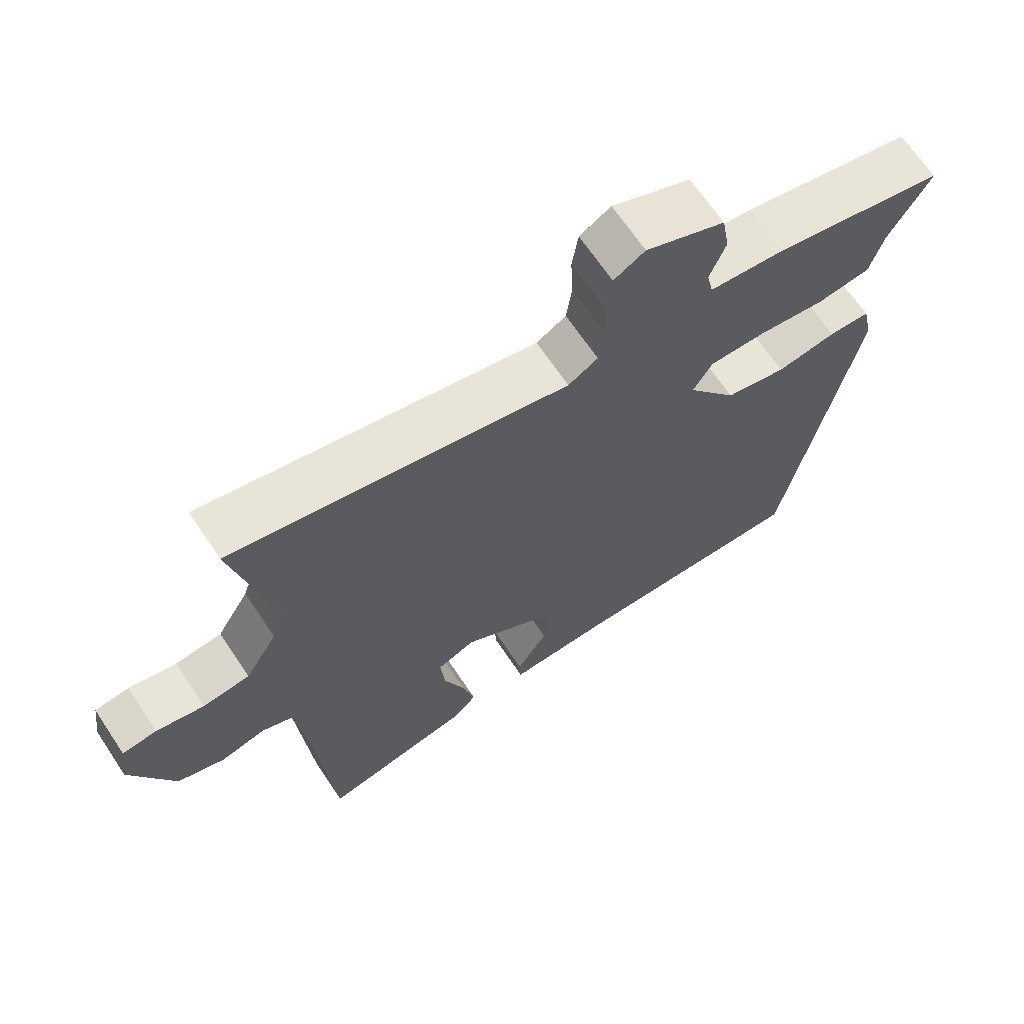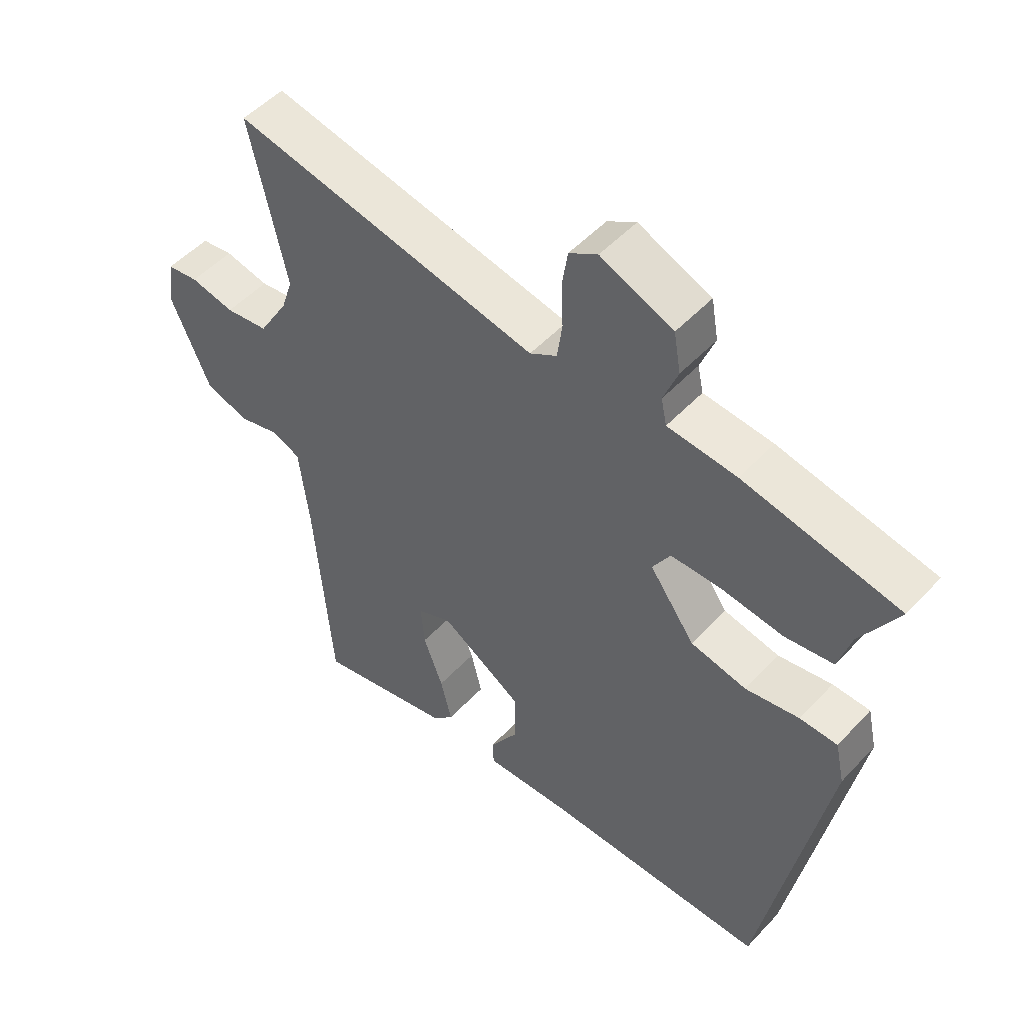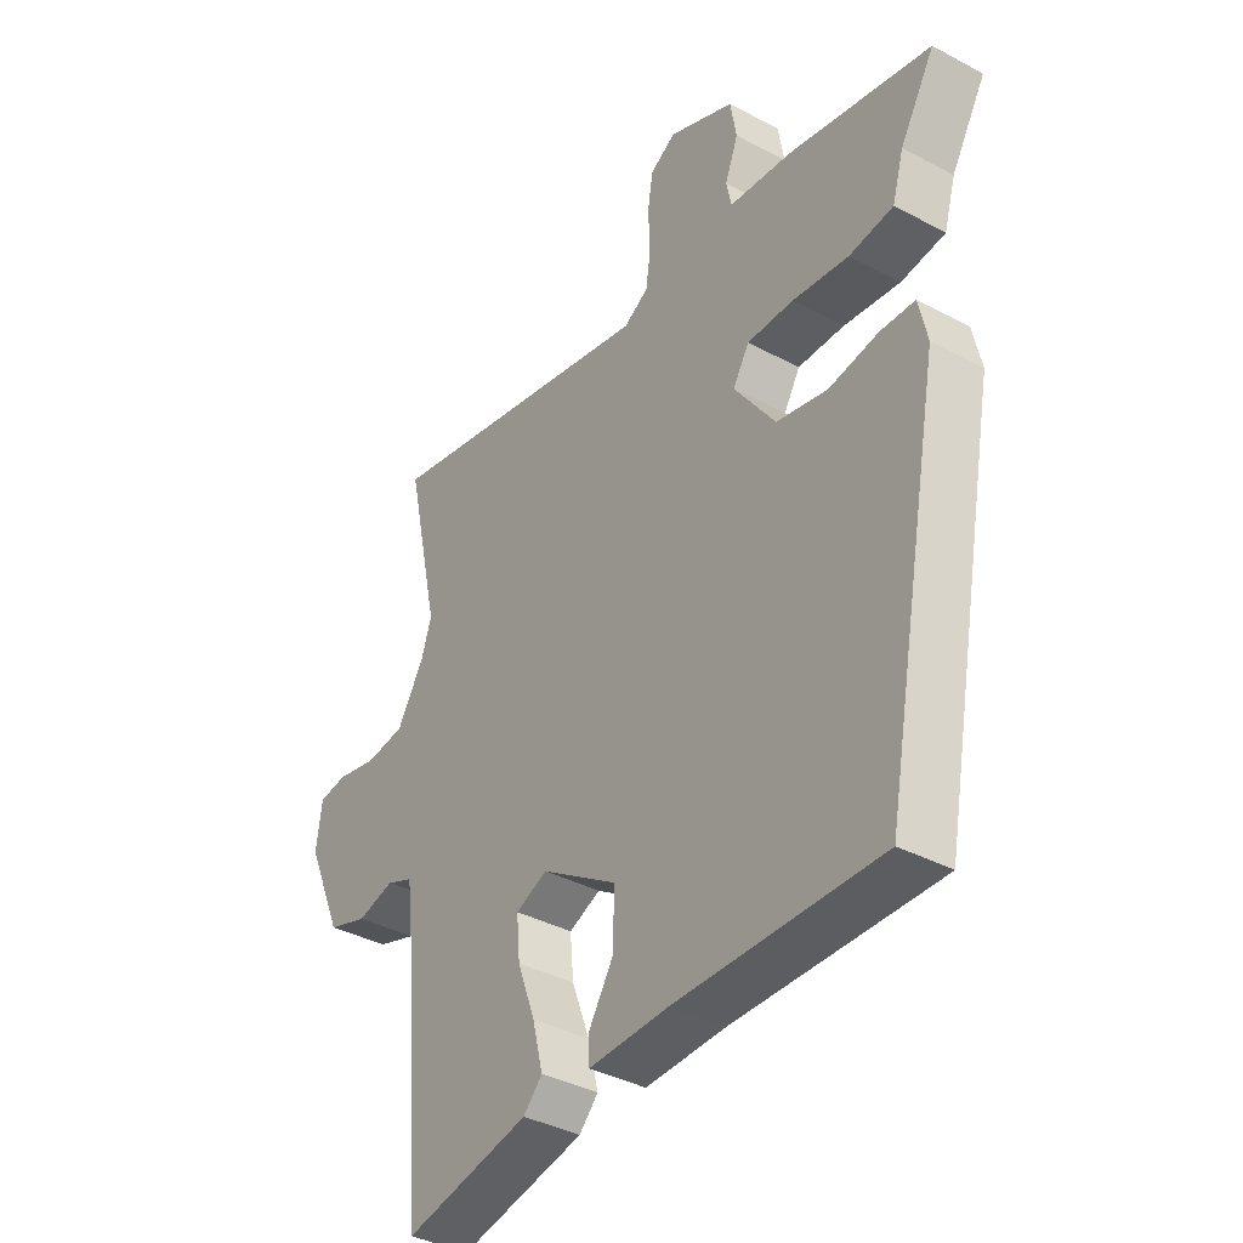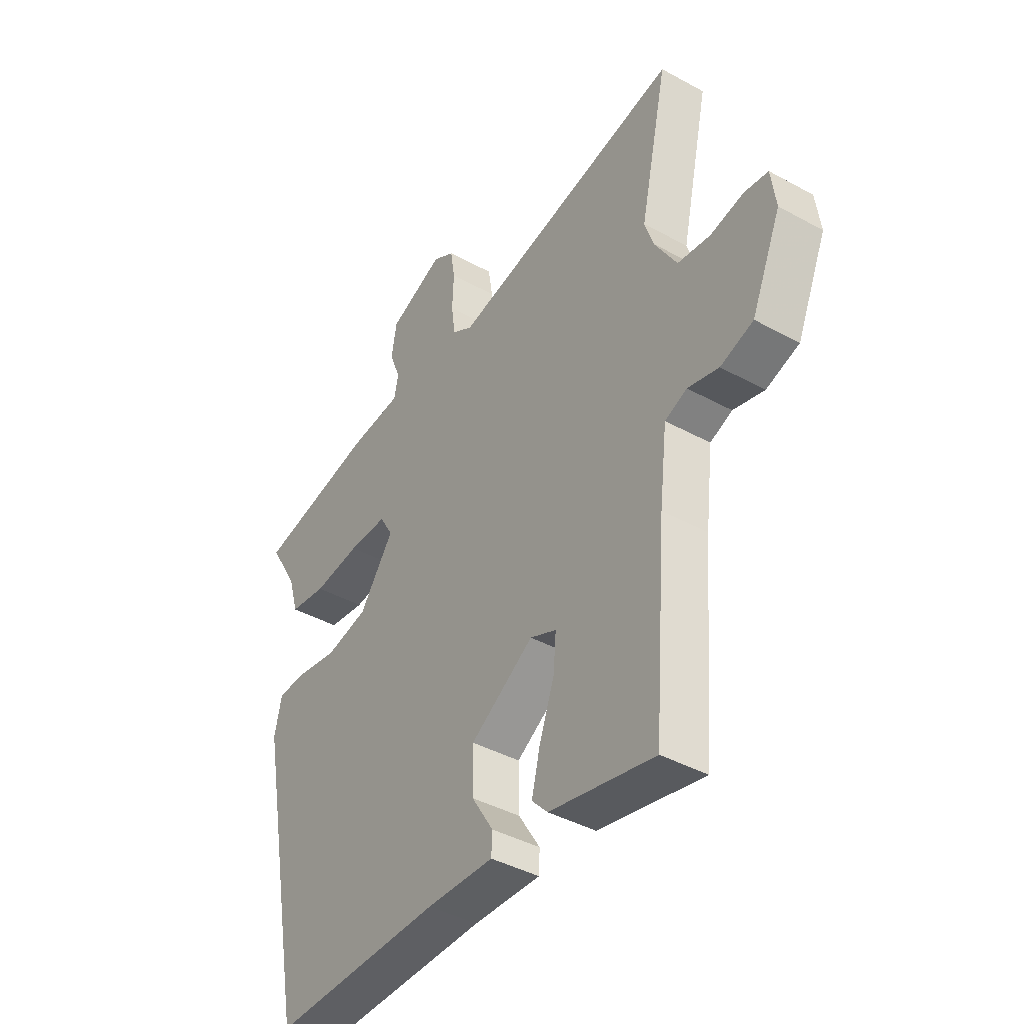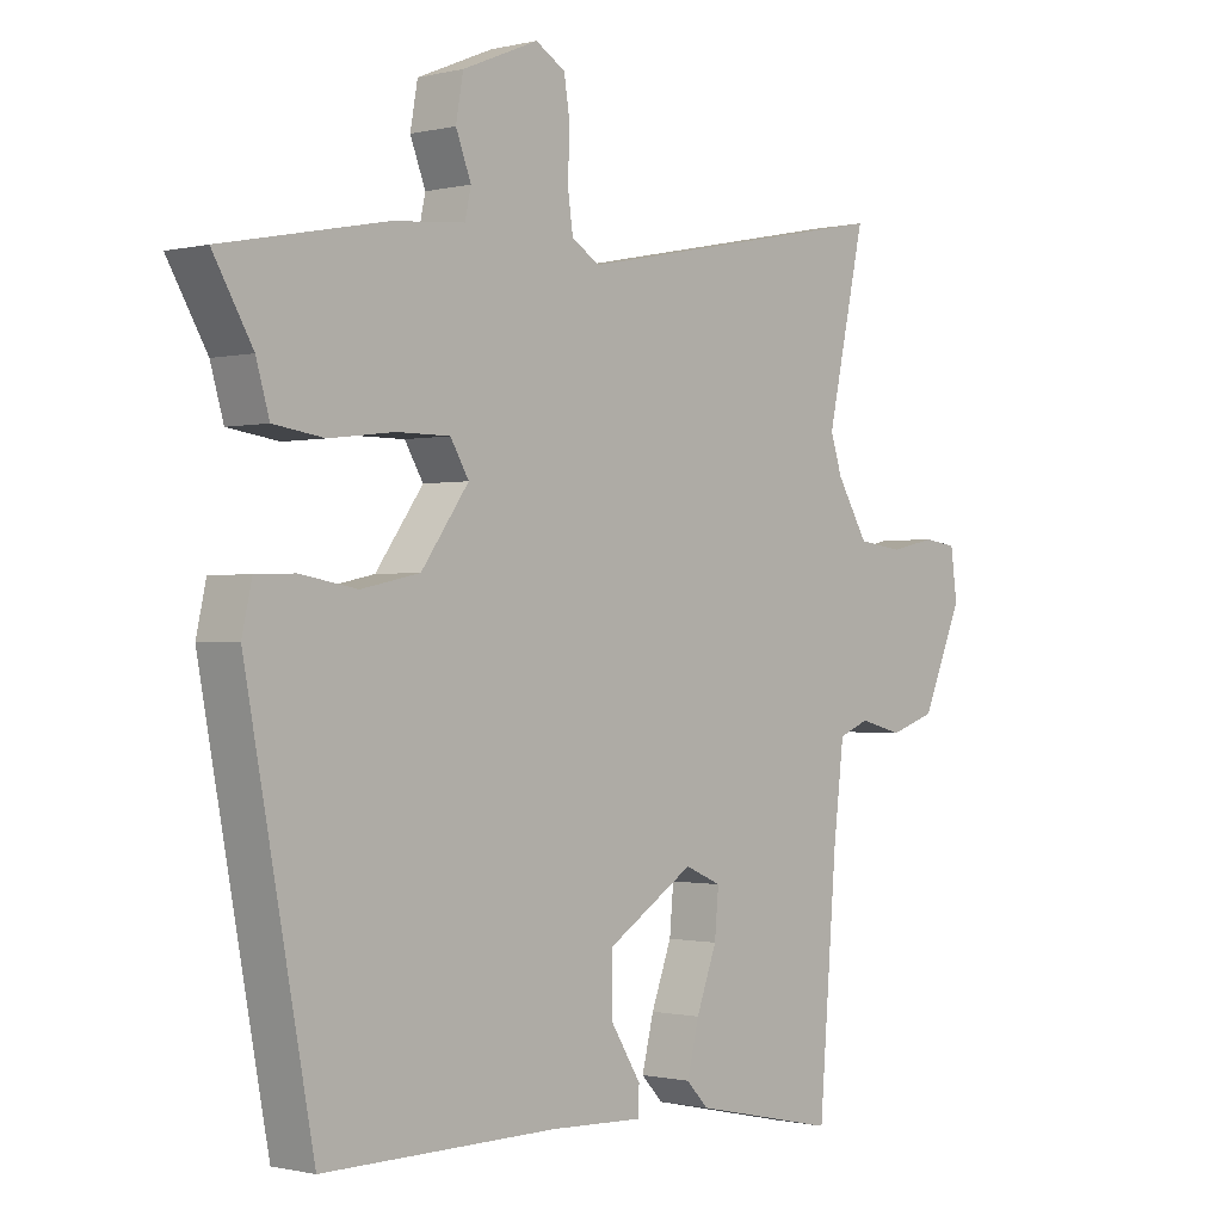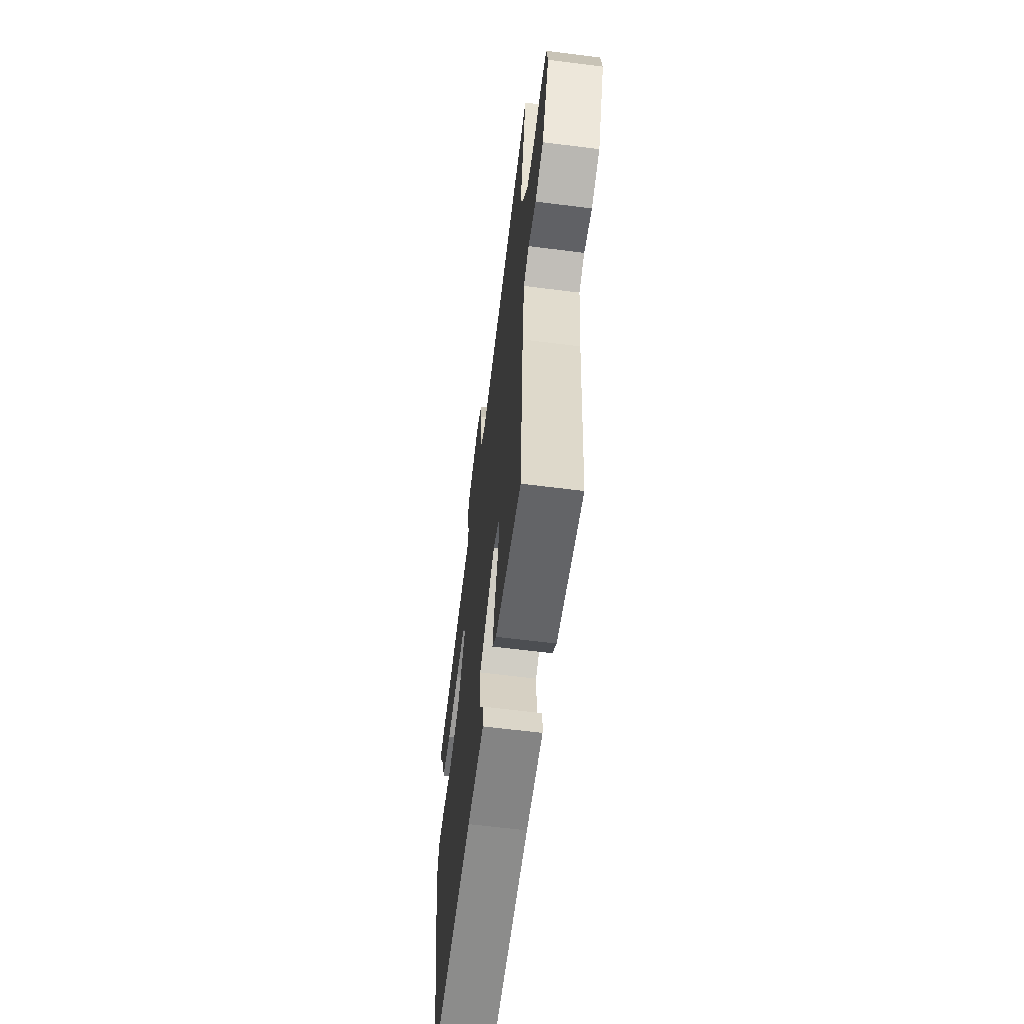
<metadata>
{"format":"obj","ext":"obj","renderer":"f3d","projection":"perspective","resolution":1024,"background":"white","views":[{"elev":67.0,"azim":146.3,"up":"+Z"},{"elev":50.7,"azim":-138.9,"up":"+Z"},{"elev":-37.4,"azim":-124.5,"up":"+Z"},{"elev":-41.1,"azim":56.2,"up":"+Z"},{"elev":-0.8,"azim":-48.1,"up":"+Z"},{"elev":-63.4,"azim":82.7,"up":"+Z"}]}
</metadata>
<code>
v 0.44 0.07 -0.525
v 0.221 0.07 -0.478
v 0.188 0.07 -0.443
v 0.206 0.07 -0.37
v 0.237 0.07 -0.286
v 0.243 0.07 -0.218
v 0.188 0.07 -0.194
v 0.056 0.07 -0.278
v 0.057 0.07 -0.364
v 0.102 0.07 -0.436
v 0.1 0.07 -0.477
v -0.04 0.07 -0.472
v -0.395 0.07 -0.476
v -0.497 0.07 0.065
v -0.482 0.07 0.133
v -0.422 0.07 0.135
v -0.336 0.07 0.12
v -0.247 0.07 0.139
v -0.175 0.07 0.239
v -0.203 0.07 0.286
v -0.284 0.07 0.286
v -0.382 0.07 0.274
v -0.459 0.07 0.285
v -0.479 0.07 0.354
v -0.539 0.07 0.457
v -0.291 0.07 0.507
v -0.181 0.07 0.517
v -0.172 0.07 0.559
v -0.195 0.07 0.619
v -0.184 0.07 0.682
v -0.069 0.07 0.73
v -0.024 0.07 0.703
v -0.015 0.07 0.645
v -0.018 0.07 0.576
v -0.01 0.07 0.518
v 0.033 0.07 0.492
v 0.52 0.07 0.591
v 0.462 0.07 0.327
v 0.48 0.07 0.272
v 0.527 0.07 0.194
v 0.595 0.07 0.185
v 0.665 0.07 0.2
v 0.715 0.07 0.193
v 0.725 0.07 0.119
v 0.663 0.07 -0.024
v 0.594 0.07 -0.047
v 0.529 0.07 -0.03
v 0.483 0.07 -0.049
v 0.467 0.07 -0.184
v 0.44 0 -0.525
v 0.221 0 -0.478
v 0.188 0 -0.443
v 0.206 0 -0.37
v 0.237 0 -0.286
v 0.243 0 -0.218
v 0.188 0 -0.194
v 0.056 0 -0.278
v 0.057 0 -0.364
v 0.102 0 -0.436
v 0.1 0 -0.477
v -0.04 0 -0.472
v -0.395 0 -0.476
v -0.497 0 0.065
v -0.482 0 0.133
v -0.422 0 0.135
v -0.336 0 0.12
v -0.247 0 0.139
v -0.175 0 0.239
v -0.203 0 0.286
v -0.284 0 0.286
v -0.382 0 0.274
v -0.459 0 0.285
v -0.479 0 0.354
v -0.539 0 0.457
v -0.291 0 0.507
v -0.181 0 0.517
v -0.172 0 0.559
v -0.195 0 0.619
v -0.184 0 0.682
v -0.069 0 0.73
v -0.024 0 0.703
v -0.015 0 0.645
v -0.018 0 0.576
v -0.01 0 0.518
v 0.033 0 0.492
v 0.52 0 0.591
v 0.462 0 0.327
v 0.48 0 0.272
v 0.527 0 0.194
v 0.595 0 0.185
v 0.665 0 0.2
v 0.715 0 0.193
v 0.725 0 0.119
v 0.663 0 -0.024
v 0.594 0 -0.047
v 0.529 0 -0.03
v 0.483 0 -0.049
v 0.467 0 -0.184
f 45 46 47
f 44 45 47
f 43 44 47
f 42 43 47
f 41 42 47
f 40 41 47 48
f 39 40 48
f 38 39 48 49
f 36 37 38
f 32 33 34
f 31 32 34
f 30 31 34
f 29 30 34
f 28 29 34
f 27 28 34 35
f 27 35 36
f 26 27 36
f 25 26 36
f 24 25 36
f 23 24 36
f 22 23 36
f 21 22 36
f 15 16 17
f 14 15 17
f 13 14 17
f 12 13 17
f 11 12 17
f 10 11 17
f 9 10 17
f 8 9 17 18
f 7 8 18 19
f 3 4 5
f 2 3 5
f 1 2 5
f 49 1 5
f 49 5 6
f 7 19 20
f 6 7 20
f 49 6 20
f 38 49 20
f 20 21 36 38
f 96 95 94
f 96 94 93
f 96 93 92
f 96 92 91
f 96 91 90
f 97 96 90 89
f 97 89 88
f 98 97 88 87
f 87 86 85
f 83 82 81
f 83 81 80
f 83 80 79
f 83 79 78
f 83 78 77
f 84 83 77 76
f 85 84 76
f 85 76 75
f 85 75 74
f 85 74 73
f 85 73 72
f 85 72 71
f 85 71 70
f 66 65 64
f 66 64 63
f 66 63 62
f 66 62 61
f 66 61 60
f 66 60 59
f 66 59 58
f 67 66 58 57
f 68 67 57 56
f 54 53 52
f 54 52 51
f 54 51 50
f 54 50 98
f 55 54 98
f 69 68 56
f 69 56 55
f 69 55 98
f 69 98 87
f 87 85 70 69
f 1 50 51 2
f 2 51 52 3
f 3 52 53 4
f 4 53 54 5
f 5 54 55 6
f 6 55 56 7
f 7 56 57 8
f 8 57 58 9
f 9 58 59 10
f 10 59 60 11
f 11 60 61 12
f 12 61 62 13
f 13 62 63 14
f 14 63 64 15
f 15 64 65 16
f 16 65 66 17
f 17 66 67 18
f 18 67 68 19
f 19 68 69 20
f 20 69 70 21
f 21 70 71 22
f 22 71 72 23
f 23 72 73 24
f 24 73 74 25
f 25 74 75 26
f 26 75 76 27
f 27 76 77 28
f 28 77 78 29
f 29 78 79 30
f 30 79 80 31
f 31 80 81 32
f 32 81 82 33
f 33 82 83 34
f 34 83 84 35
f 35 84 85 36
f 36 85 86 37
f 37 86 87 38
f 38 87 88 39
f 39 88 89 40
f 40 89 90 41
f 41 90 91 42
f 42 91 92 43
f 43 92 93 44
f 44 93 94 45
f 45 94 95 46
f 46 95 96 47
f 47 96 97 48
f 48 97 98 49
f 49 98 50 1

</code>
